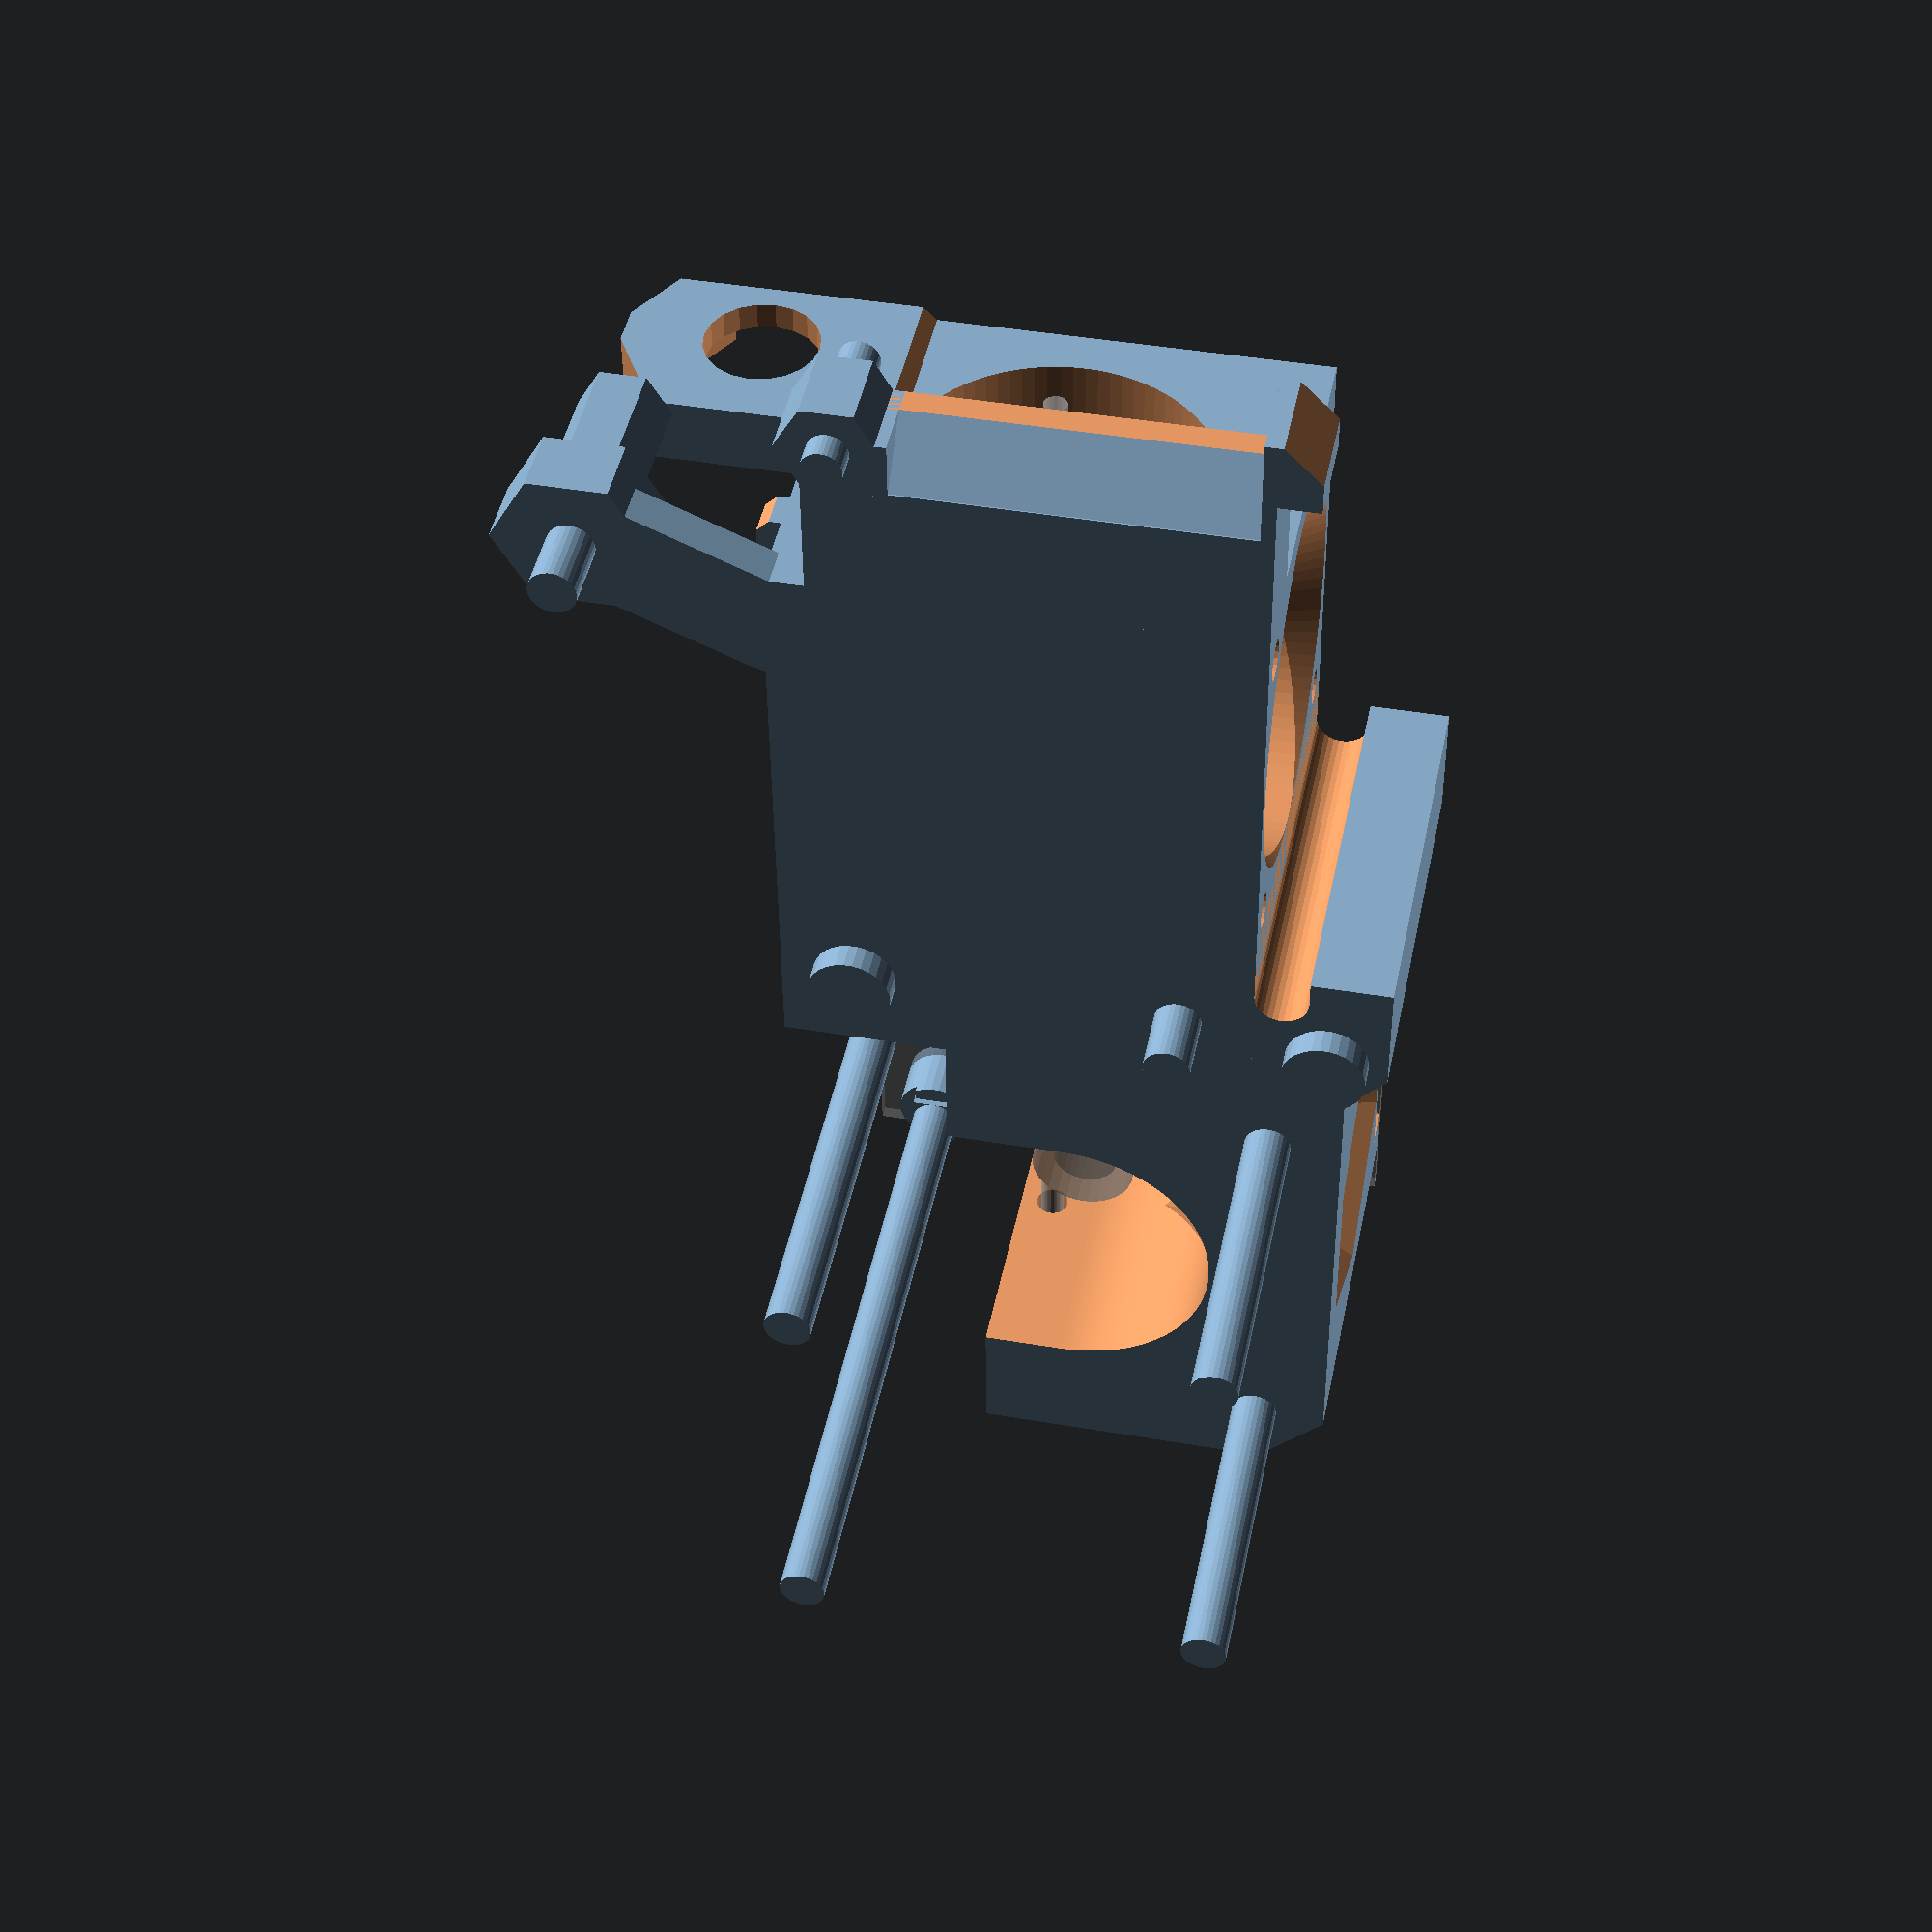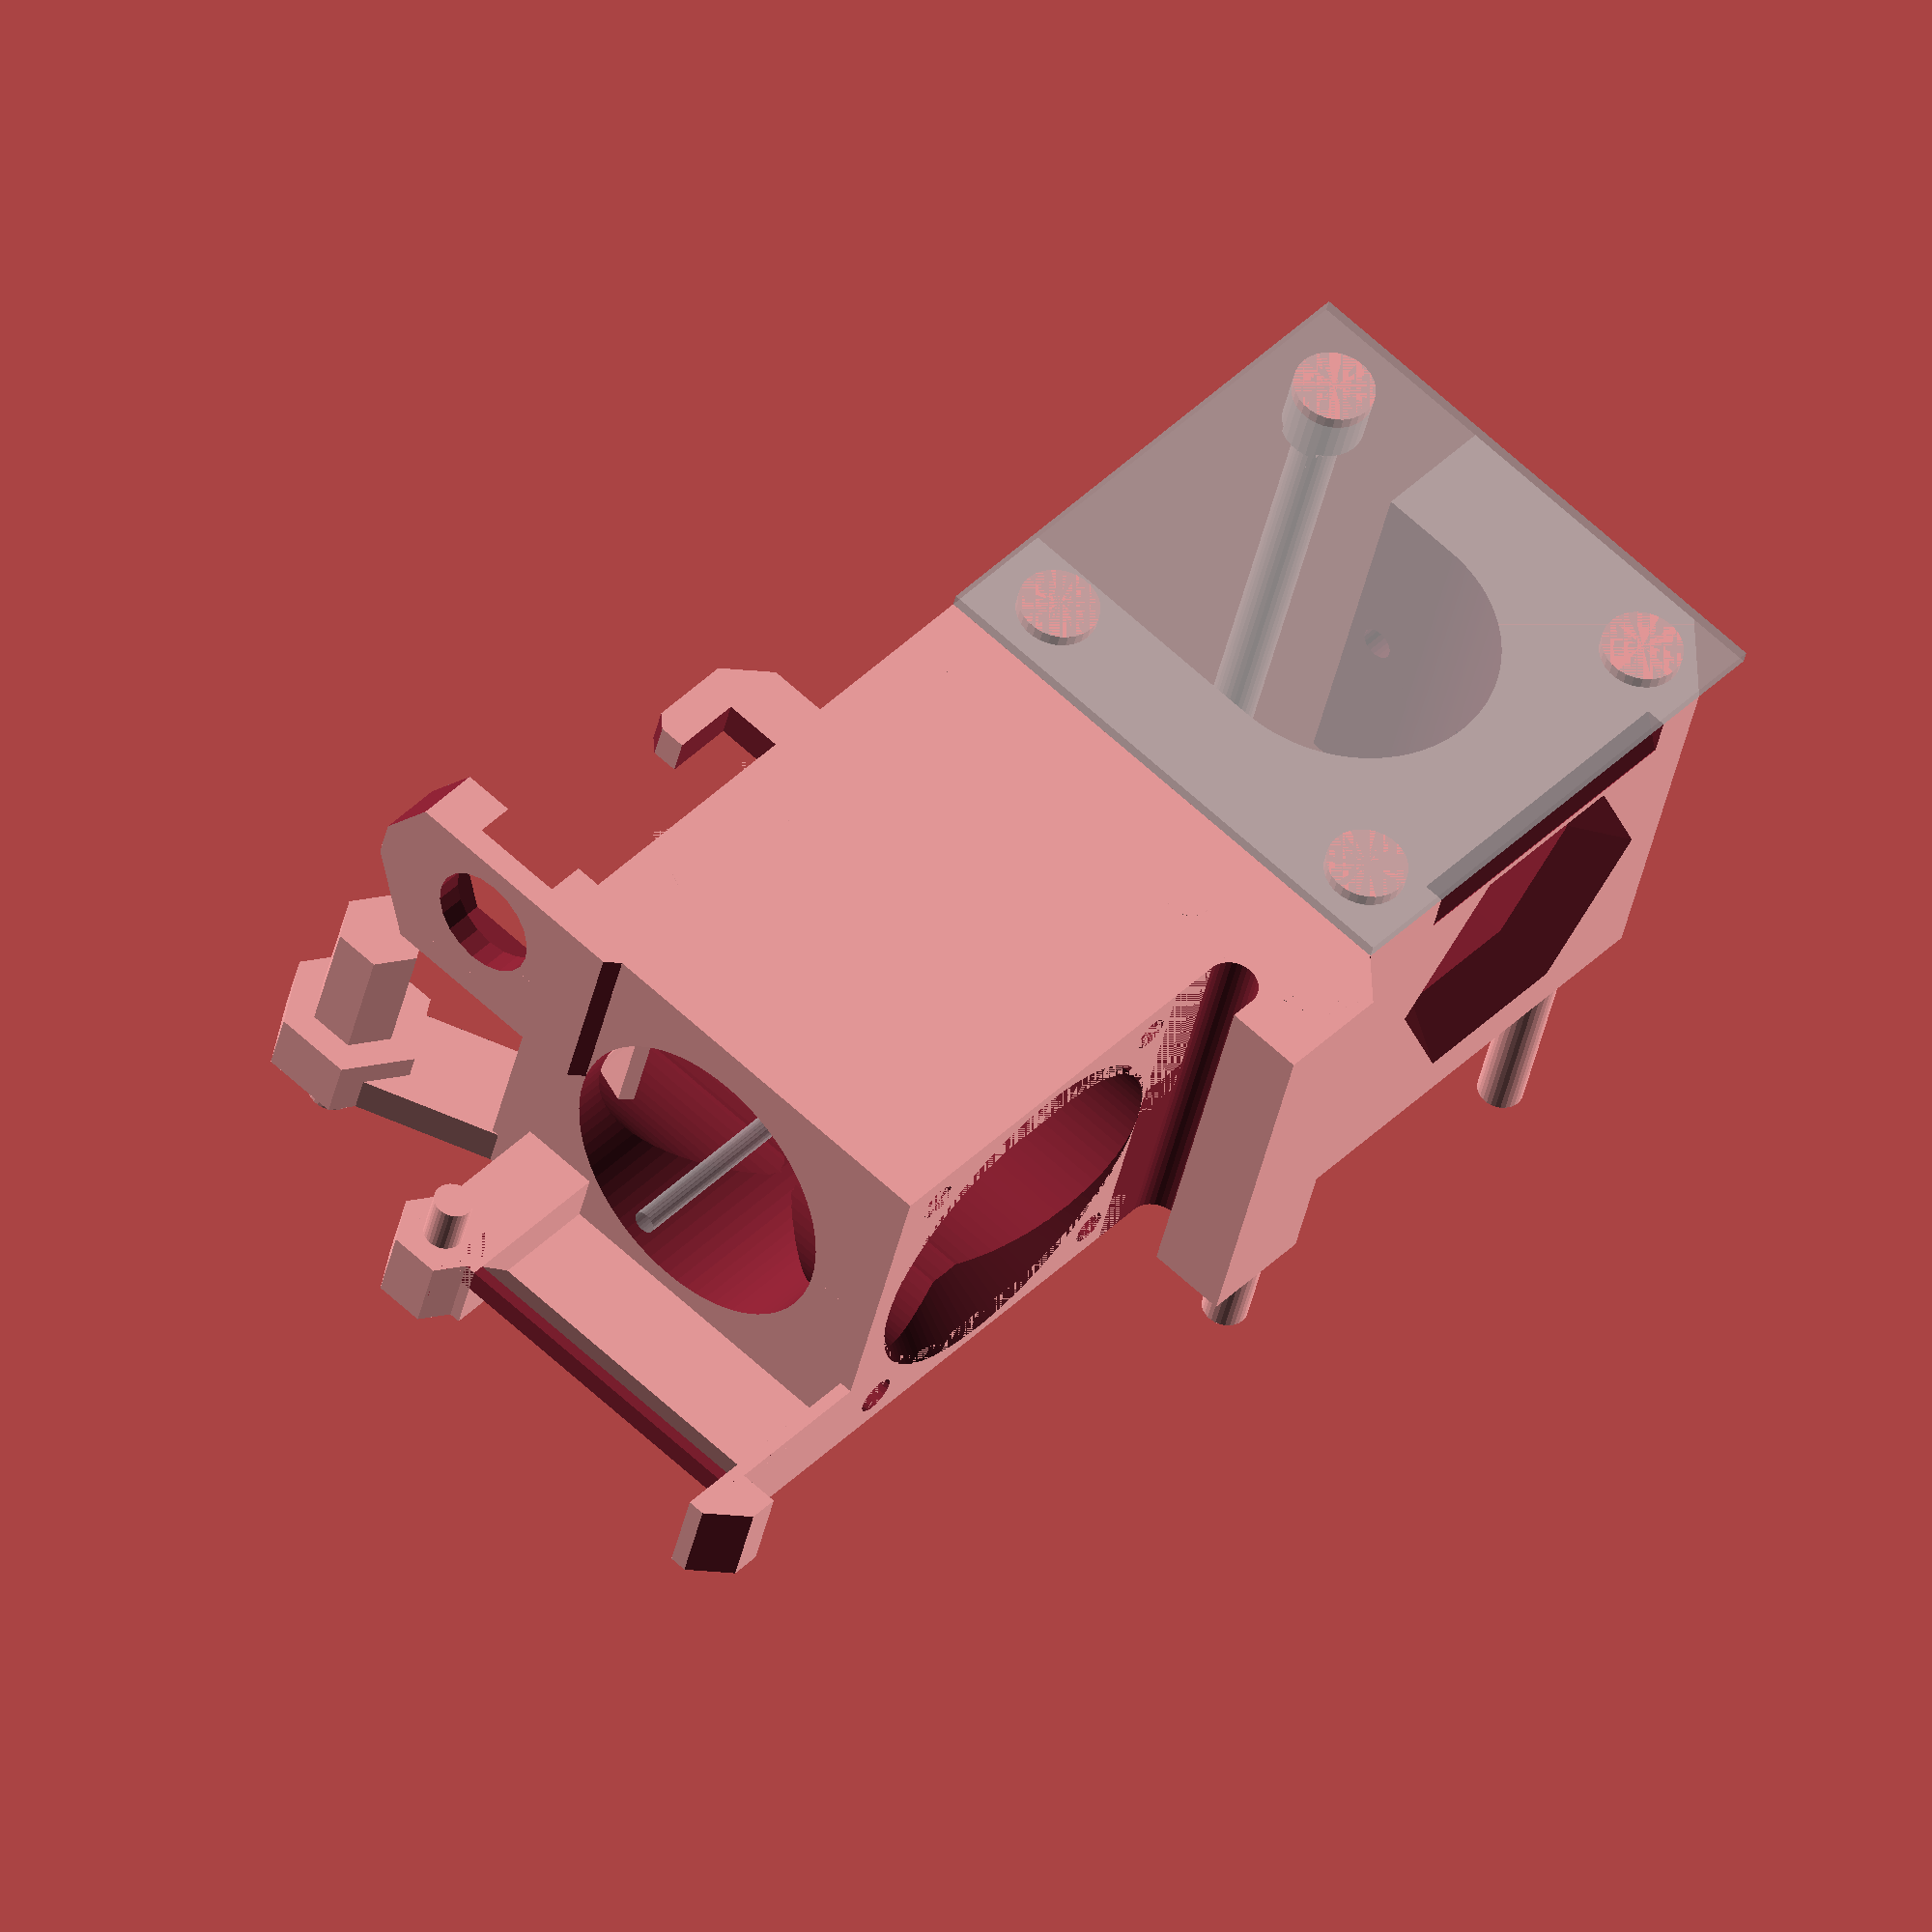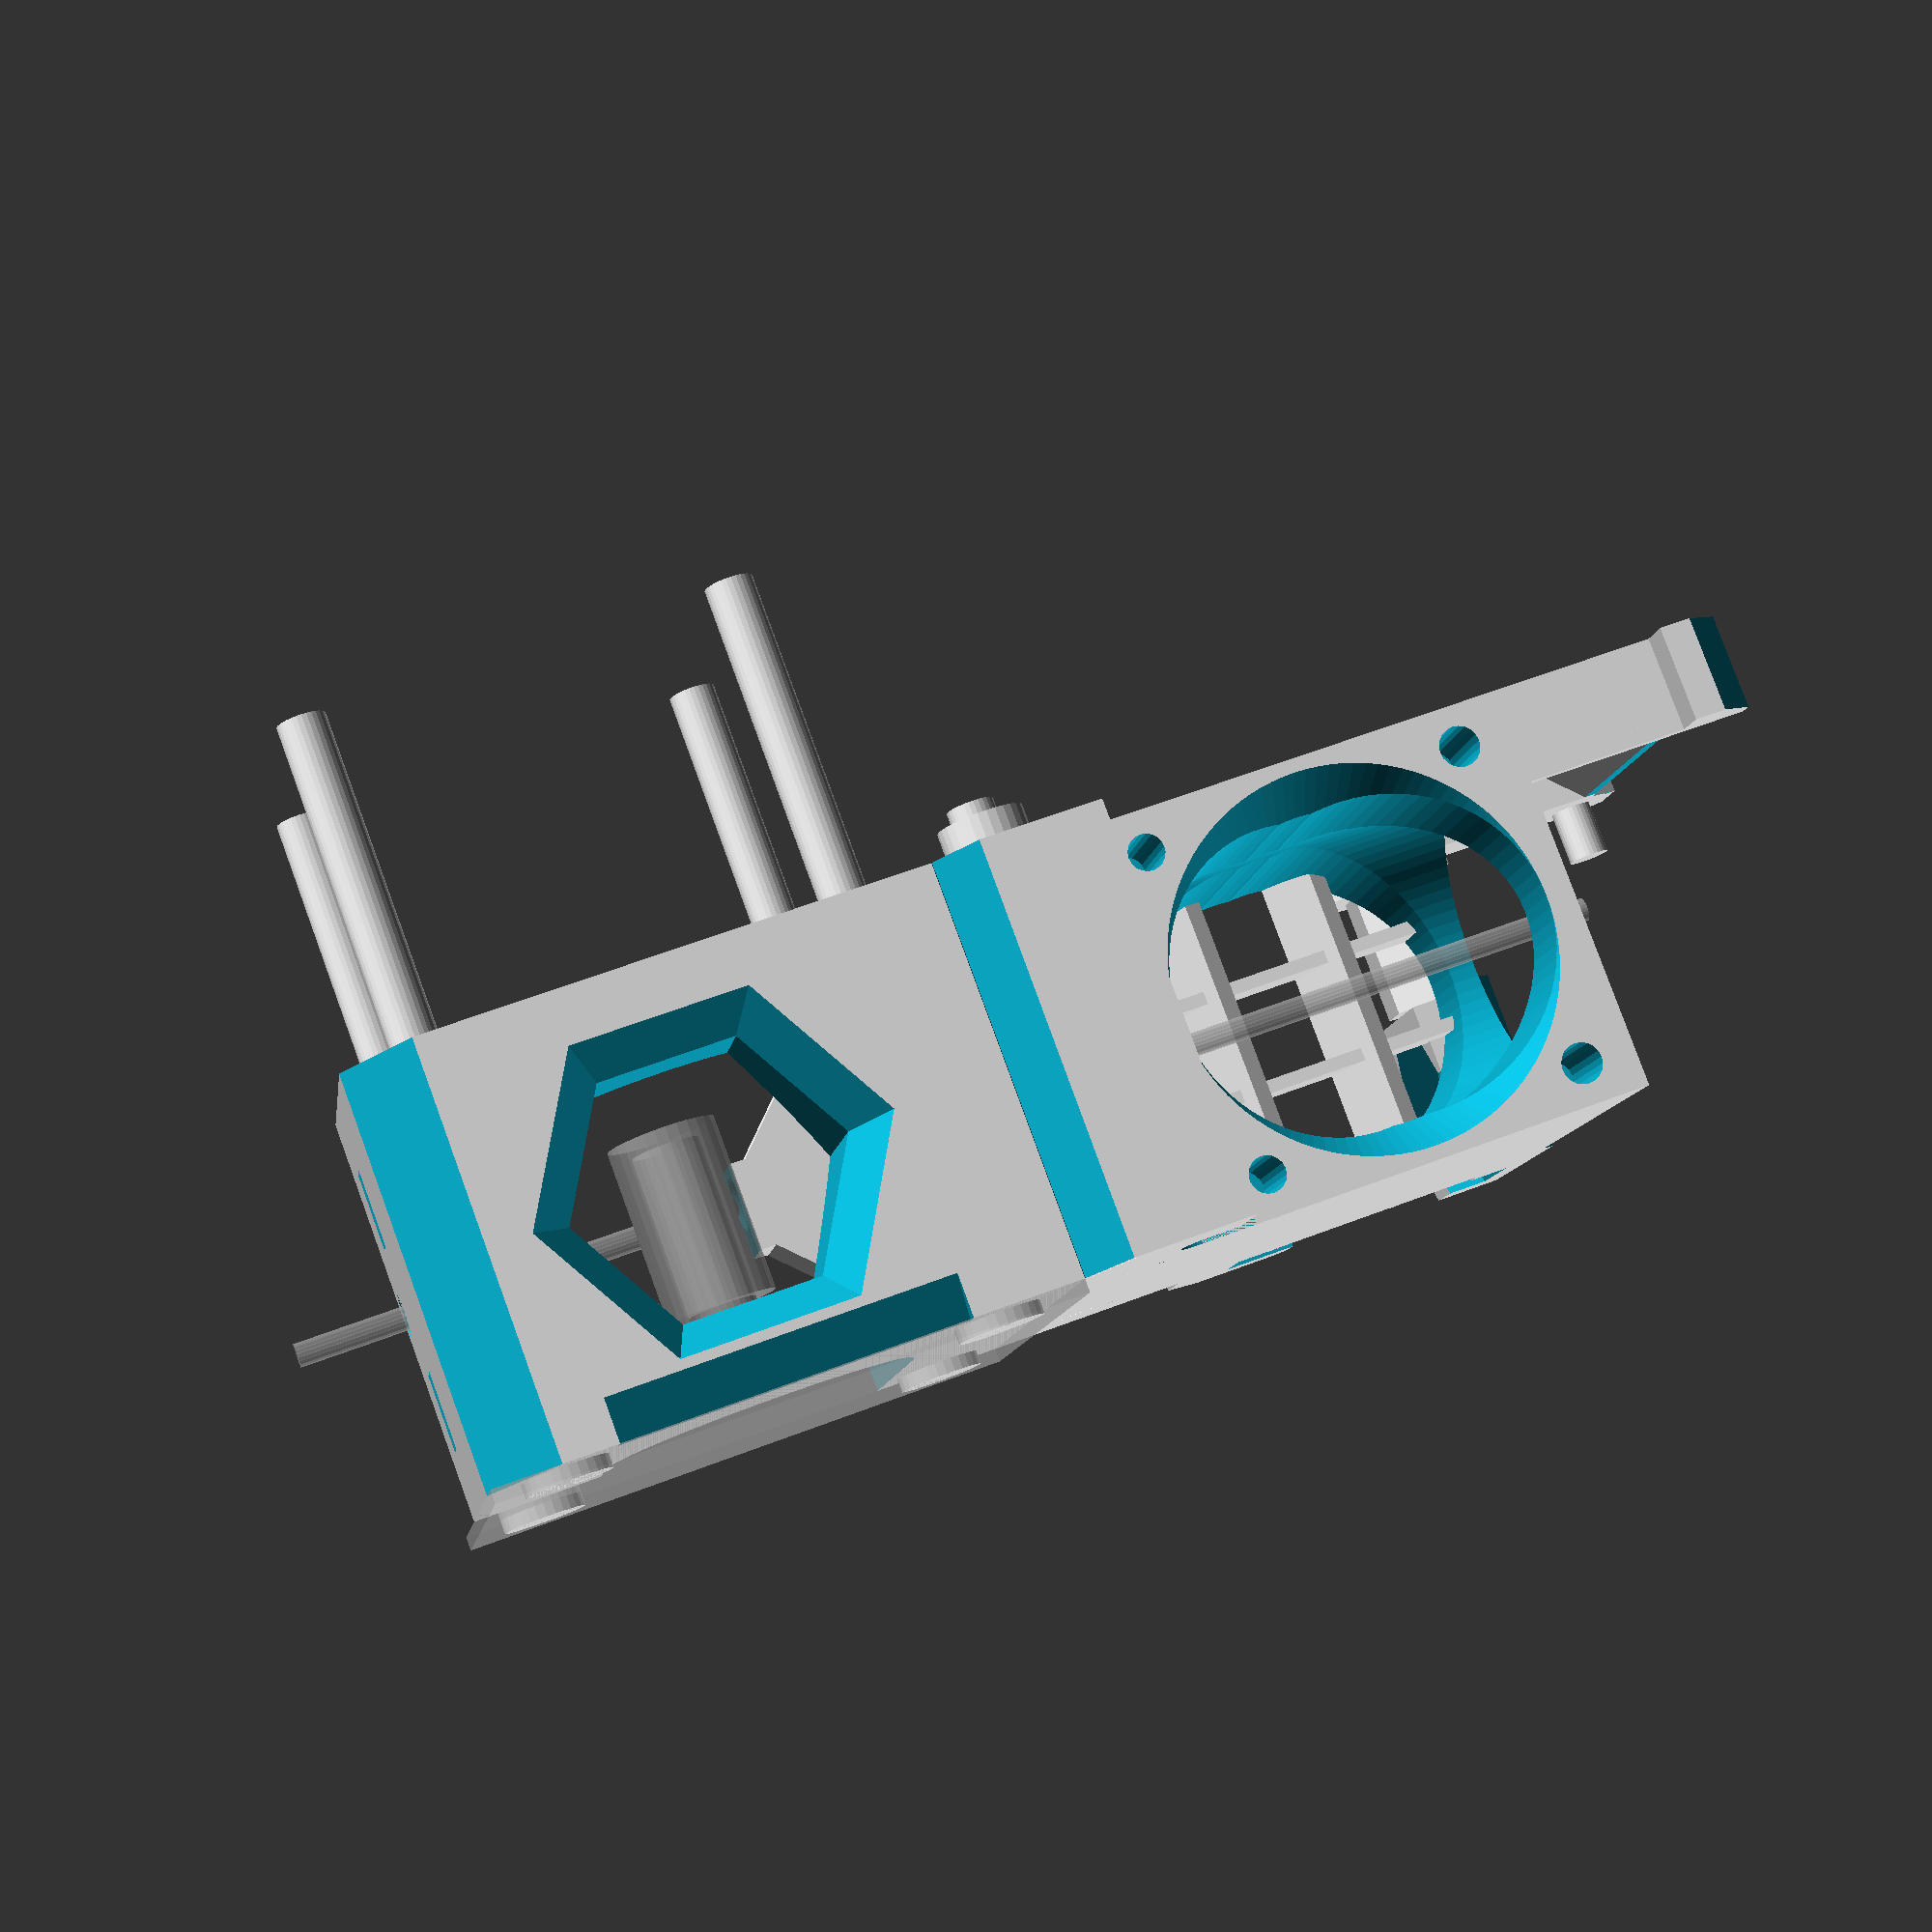
<openscad>
// PRUSA iteration3
// Extruder main
// GNU GPL v3
// Josef Průša <iam@josefprusa.cz> and contributors
// http://www.reprap.org/wiki/Prusa_Mendel
// http://prusamendel.org


module extruder_body() {
    union() {
        difference() {
            // Main
            union() {
                cube([35,44,15]);
                // P.I.N.D.A. Probe mount
                difference() {
                    translate([-15.5,40,0])cube([21.5,5,14]);
                    translate([9,41,-1]) rotate([0,0,45]) translate([0,-5,-0.1]) cube([10,12,20]);
                }
                translate([-7.5,15,0])cube([8,10.5,3]); // P.I.N.D.A. and Fan cable tray guide ;

                //fan nice look
                translate([35,0,0]) cube([10,12,15]);
            }

        // Fan nice look edge cut
        translate([+52.6,-3.49,0]) rotate([0,0,-45-180]) translate([0,-5,-0.1]) cube([10,10,20]);

        // P.I.N.D.A. Probe mount edge cut
        translate([-28.5,40,5]) rotate([0,30,0]) translate([0,-5,-0.1]) cube([10,12,20]);   // Top
        translate([-33,40,-5]) rotate([0,60,0]) translate([0,-5,-0.1]) cube([12,12,20]); // Bottom

        // P.I.N.D.A. probe mount hole
        translate([35/2,0,6]) {
            translate([-23,35,0])rotate([-90,0,0])cylinder(r=14/2, h=8, $fn=6);
            translate([-23,32.99,0])rotate([-90,0,0])cylinder(r=14/2, h=7, $fn=20);
            translate([-23,26,0])rotate([-90,0,0])cylinder(r=8.5/2, h=40, $fn=20);
        }

        // P.I.N.D.A. and Fan cable tray cut
        translate([-4.5,20,-1]) cube([4.499,3.5+5,5]);

        // P.I.N.D.A. and Fan cable tray edge cut
        translate([-10,22,-1])rotate([0,0,45]) cube([10,5,10]);
        translate([-13,16.5,-1])rotate([0,0,-45]) cube([10,5,10]);

        extruder_nozzle_cut();

        // larger groove for easy entry
        translate([35/2,0,15]) rotate([-90,0,0]) cylinder(r=7.13, h=20, $fn=120);

        // Extruder cables path
        translate([33+4,10,-1]) cylinder(r=2, h=17,$fn=30);
        translate([33+4,12,9]) cube([4,4,20], center=true);

        extruder_nozzle_cooling();
        }

        // Cooling grill
        difference() {
            union() {
                // Fins up
                translate([0,32,0]) rotate([0,0,25]) cube([6,1.4,15]);
                translate([0,22,0]) rotate([0,0,25]) cube([6,1.4,15]);

                // Structural support
                translate([0,13,11]) rotate([0,0,0]) cube([4,30,1]);
            }
            // Trim
            translate([-35,0,0])cube([35,43,15]);
        }
    }

    mirror([1,0,0]) {
        //  Filament visualisation
        %translate([-35/2,-50,15])rotate([-90,0,0])cylinder(r=1.75/2, h=100, $fn=20);

        // Motor visualisation
        translate([-42,-42,-1]) %cube([42,42,1]);
        translate([-21,-21,0])%cylinder(r=2.5, h=20, $fn=30);
        translate([-21,-21,8])%cylinder(r=4, h=13, $fn=30);

        // MOTOR
        difference() {
            union() {
                // base
                difference() {
                    translate([-42,-42,0]) cube([42,42,30]);

                    //main cut
                    translate([-21,-19.5-10-3,-1]) cube([42,23,32]);
                    translate([-15,-49.5,-1]) cube([42,23,32]);
                    translate([-51,-33,-1]) rotate([0,65,0]) cube([10,25,10]);
                    translate([-35/2+3+1.8+0.5,-41,2+3+2.5])cube([42,42,32]);

                    //base round cutout
                    translate([-21,-21,-2]) cylinder(r=11.5, h=33, $fn=200);

                    //filament hole
                    translate([-35/2,-42,15])rotate([-90,0,0])cylinder(r=2.5/2, h=20, $fn=20);
                    translate([-35/2,-42,15])rotate([-90,0,0])cylinder(r2=2.2/2,r1=3.6/2, h=1.5, $fn=20);
                }

                //filament guide
                translate([-35/2-3,-19,15-4])cube([6,10,6.5]);
                difference() {
                    union() {
                        translate([-35/2-3,-8.4+2+1.2,0.4]) rotate([45,0,0]) cube([6,15,15]);
                        translate([-35/2-3,-8.4+2+1.2,0.4+6.5]) rotate([45,0,0]) cube([6,15,15]);
                    }
                    translate([-35/2-4,-1,2]) cube([8,15,25]);
                }
            }

            // Filament ptfe guide cutout

            // PTFE secure ring slot
            translate([-35/2,-3.99,15])rotate([-90,0,0]) cylinder(r=7.5/2, h=5, $fn=50);    // Bottom hole
            translate([-35/2,-3.99,21])rotate([-90,0,0]) cylinder(r=7.5/2, h=5, $fn=50);    // Top hole
            translate([-35/2 - 7.5/2,-3.99,21])rotate([-90,0,0])cube([7.5,6,8]);            // Slot cut

            // PTFE tube slot
            translate([-35/2,-23,15])rotate([-90,0,0]) cylinder(r=4.3/2, h=25, $fn=50);     // Main hole
            translate([-35/2,-9,15])rotate([-60,0,0]) rotate([0,0,10])cylinder(r=4.3/2, h=25, $fn=50); // Top hole

            // Slot cut
            difference() {
                translate([-35/2,-8,14])rotate([-60,0,0]) rotate([0,0,30])cylinder(r=4.85/2, h=25, $fn=6);
                translate([-22,-20,5])cube([10,50,10]);
            }

            // drive pulley cutout
            translate([-21,-21,8])cylinder(r=4, h=13, $fn=80);
            // idler bearing cutout
            translate([-21+13,-21,8])cylinder(r=8.5, h=13, $fn=80);

            translate([-21,-27,8])cube([10,10,13]); // Trim


            // filament clean hole
            translate([-43,-21,15])rotate([90,0,90])cylinder(r=20/2, h=20, $fn=6);
            translate([-43,-21,15])rotate([90,0,90])cylinder(r1=27/2,r2=20/2, h=5, $fn=6);

            // round corners
            translate([-2.5,-42+2.5,0]) rotate([0,0,-45]) translate([0,-5,-0.1]) cube([10,10,10]);
            translate([-42+2.5,-42+2.5,0]) rotate([0,0,-45-90]) translate([0,-5,-0.1]) cube([10,10,33]);

            // idler nut traps Bottom
            translate([-23,-53.5,7.5-(5.5/2)-0.1])cube([2.5,20,5.7]); // Nut trap
            translate([-32,-36.5-2.2,7.5-1.5])cube([40,4,3]);          // Screw hole

            // idler nut traps Top
            translate([-23,-53.5,30-7.5-(5.5/2)-0.1])cube([2.5,20,5.7]); // Nut trap
            translate([-32,-36.5-2.2,30-7.5-1.5])cube([40,4,3]);          // Screw hole
        }
    }
}

module extruder_cover() {
    union() {
        difference() {
            // Main
            union() {
                translate([0,0,15]) cube([35,44,15]);

                translate([34,42,23]) cube([1,18,7]);
                translate([34,56,23]) cube([4,5,7]);
                //fan nice look
                translate([35,0,15]) cube([10,12,15]);
            }

            // Fan nice look edge cut
            translate([+52.6,-3.49,0]) rotate([0,0,-45-180]) translate([0,-5,-0.1]) cube([10,10,32]);
            translate([38,58.3,20]) rotate([0,0,45]) cube([5,5,15]);

            extruder_nozzle_cut();

            // Extruder cables path
            translate([33+4,10,-1]) cylinder(r=2, h=32,$fn=30);
            translate([33+4,12,22]) cube([4,4,20], center=true);

            extruder_nozzle_cooling();
        }

        // 5015 print fan mount pillar
        translate([6,33,27])rotate([0,0,67]) cube([8,24,3]);    // Connecting cube
        translate([35/2+12-42.75,6.5+38.5,25])cylinder(r=5.8, h=5, $fn=6); // Hexagon at the end

        // Print fan nozzle mount - right
        translate([5,61-5,24])cylinder(r=7.5/2, h=6, $fn=6);


        // Print colling airway
        translate([8,44,28])rotate([0,0,0]) cube([27,9,2]);
        difference() {
            translate([8,51.6,28.5])rotate([-45,0,0]) cube([27,7,2]);
            translate([7,57,20])rotate([0,0,0]) cube([29,7,12]);
            translate([7,53,22])rotate([0,0,0]) cube([29,7,2]);
        }

        translate([34,44,24])rotate([0,0,0]) cube([1,13,6]);
        translate([8-5,44,24])rotate([0,0,0]) cube([1+5,13,6]);

        // Cooling grill
        difference() {
            union() {
                // Fins up
                translate([0,32,15]) rotate([0,0,25]) cube([6,1.4,15]);
                translate([0,22,15]) rotate([0,0,25]) cube([6,1.4,15]);

                // Structural support
                translate([0,13,19]) rotate([0,0,0]) cube([4,30,1]);
            }

            // Trim
            translate([-35,0,0])cube([35,43,35]);
        }
    }
}

module extruder_mount_holes() {

    // Carriage mount right
    translate([35/2-12,6.5,-0.01])cylinder(r=1.75, h=5, $fn=30); // Bottom hole
    translate([35/2-12,6.5,-0.01])cylinder(r1=2.2, r2=1.75, h=0.5, $fn=30); // Bottom hole

    translate([35/2-12,6.5,6.5+0.2])cylinder(r=1.75, h=5, $fn=30); // Middle hole
    translate([35/2-12,6.5,12.5+0.2])cylinder(r=1.75, h=15, $fn=30); // Top hole
    translate([35/2-12,6.5,27])cylinder(r=3.1, h=5, $fn=30); // Head cut
    // bridged hole no clean
    intersection() {
        translate([35/2-12,6.5,26]) cube([3.3, 6.2,4], center=true);  // Screw hole
        translate([35/2-12,6.5,26.5]) cylinder(r=3.1, h=8, $fn=30); // Head cut
    }
    translate([35/2-12,6.5,27]) cube([3.5, 3.5, 2], center=true);  // Screw hole
    // bridged hole no clean END

    translate([35/2-12-6.5,6.25-2.85,10])rotate([0,0,0]) cube([9.5,6.2,2.5]); // Nut Trap top
    translate([35/2-12-1.7,6.25-2.85,10.5])rotate([0,0,0]) cube([3.4,6.2,2.5]);
    translate([35/2-12-1.7,6.5-2.85+1.1,11])rotate([0,0,0]) cube([3.4,3.4,2.5]);

    translate([35/2-12-6.5,6.25-2.85,4])rotate([0,0,0]) cube([9.5,6.2,2.5]); // Nut trap bottom
    translate([35/2-12-1.7,6.25-2.85,4.5])rotate([0,0,0]) cube([3.4,6.2,2.5]);
    translate([35/2-12-1.7,6.5-2.85+1.1,5])rotate([0,0,0]) cube([3.4,3.4,2.5]);

    translate([35/2-12-6.5+5,6.5-2.85-2.5,3])rotate([0,0,0]) cube([5,0.4,10.5]); // Nut Trap reinforcement
    translate([35/2-12-6.5+5,6.5-2.85+2.5+5,3])rotate([0,0,0]) cube([5,0.4,10.5]); // Nut Trap reinforcement

    // Carriage mount left
    translate([35/2+12+11,6.5-2,6.2])cylinder(r=1.7, h=20.8-0.2, $fn=30);    // Screw hole
    translate([35/2+12+11,6.5-2,-0.01])rotate([0,0,-15])cylinder(r=3.2, h=6, $fn=6);  // Nut trap

    intersection() {
        translate([35/2+12+11,6.5-2,5]) cube([3.4, 6.2,3], center=true);  // Screw hole
        translate([35/2+12+11,6.5-2,-0.01])rotate([0,0,-15])cylinder(r=3.2, h=8, $fn=6);  // Nut trap
    }
    translate([35/2+12+11,6.5-2,5.5]) cube([3.4, 3.4,3], center=true);  // Screw hole

    translate([35/2+12+11,6.5-2,-0.01])rotate([0,0,-15])cylinder(r2=3.2, r1=4, h=3, $fn=6);  // Nut trap
    translate([35/2+12+11,6.5-2,27])cylinder(r=3.1, h=5, $fn=30); // Head cut

    // bridged hole no clean
    intersection() {
        translate([35/2+12+11,6.5-2,26]) cube([3.3, 6.2,4], center=true);  // Screw hole
        translate([35/2+12+11,6.5-2,26.5]) cylinder(r=3.1, h=8, $fn=30); // Head cut
    }
    translate([35/2+12+11,6.5-2,27]) cube([3.5, 3.5,2], center=true);  // Screw hole
    // bridged hole no clean END

    // Fan nozzle mount hole
    translate([5,61-5,20])cylinder(r=3/2, h=12, $fn=30);

    // 5015 print fan top left mount hole
    translate([35/2+12,6.5,-0.01])cylinder(r=1.75, h=35, $fn=30); // Screw cut
    translate([35/2+12,6.5,11]) rotate([0,0,30])cylinder(r=3.2, h=17.01, $fn=6); // Nut Trap
    translate([35/2+12,6.5,14]) rotate([0,0,30])cylinder(r=3.5, h=11.01, $fn=6); // Nut easy entry cut

    // 5015 print fan bottom right mount hole
    translate([35/2+12-42.75,6.5+38.5,15])cylinder(r=1.75, h=20, $fn=30); // Screw cut
    translate([35/2+12-42.75,6.5+38.5,15]) cylinder(r=3.4, h=13.01, $fn=6); // Nut Trap

    // Motor mount holes
    translate([21,-21,0]) {

        // Top right
        translate([-15.5,-15.5,0]) {
            translate([0,0,4]) cylinder(r=1.75, h=50, $fn=30);  // Screw hole
            intersection() {
                translate([0,0,2]) cube([3.3, 6.2,4], center=true);  // Screw hole
                translate([0,0,-1]) cylinder(r=3.1, h=8, $fn=30); // Head cut
            }

            translate([0,0,2]) cube([3.5, 3.5,5], center=true);  // Screw hole
            translate([0,0,-1]) cylinder(r=3.1, h=4.5, $fn=30); // Head cut
        }

        // Bottom right
        translate([-15.5,15.5,0]) {
            translate([0,0,4]) cylinder(r=1.75, h=50, $fn=30);  // Screw hole
            intersection() {
                translate([0,0,2]) cube([3.3, 6.2,4], center=true);  // Screw hole
                translate([0,0,-1]) cylinder(r=3.1, h=8, $fn=30); // Head cut
            }
            translate([0,0,2]) cube([3.5, 3.5,5], center=true);  // Screw hole
            translate([0,0,-1]) cylinder(r=3.1, h=4.5, $fn=30); // Head cut
        }

        // Top left
        translate([15.5,-15.5,0]) {
            translate([0,0,4]) cylinder(r=1.75, h=50, $fn=30);  // Screw hole
            intersection() {
                translate([0,0,2]) cube([3.3, 6.2,4], center=true);  // Screw hole
                translate([0,0,-1]) cylinder(r=3.1, h=8, $fn=30); // Head cut
            }
            translate([0,0,2]) cube([3.5, 3.5,5], center=true);  // Screw hole
            translate([0,0,-1]) cylinder(r=3.1, h=4.5, $fn=30); // Head cut
        }

        // Bottom left
        translate([15.5,15.5,0]) {
            translate([0,0,4]) cylinder(r=1.75, h=50, $fn=30);  // Screw hole
            intersection(){
                translate([0,0,2]) cube([3.3, 6.2,4], center=true);  // Screw hole
                translate([0,0,-1]) cylinder(r=3.1, h=8, $fn=30); // Head cut
            }
            translate([0,0,2]) cube([3.5, 3.5,5], center=true);  // Screw hole
            translate([0,0,-1]) cylinder(r=3.1, h=4.5, $fn=30); // Head cut
        }
    }

    //selective infill spikes  EXT COVER
    rotate([90,0,90]) translate ([40,23,33])linear_extrude(height = 0.2) polygon( points=[[3,-7],[1.5,-2],[-1,2],[1,2],[3,6]] );
    rotate([90,0,90]) translate ([40,23,31])linear_extrude(height = 0.2) polygon( points=[[3,-7],[1.5,-2],[-1,2],[1,2],[3,6]] );
    rotate([90,0,90]) translate ([40,23,4])linear_extrude(height = 0.2) polygon( points=[[3,-7],[1.5,-2],[-1,2],[1,2],[3,6]] );
    rotate([90,0,90]) translate ([40,23,2])linear_extrude(height = 0.2) polygon( points=[[3,-7],[1.5,-2],[-1,2],[1,2],[3,6]] );

    //selective infill spikes  EXT BODY
    mirror([0,0,1]) rotate([90,0,90]) translate ([40,-7,34])linear_extrude(height = 0.2) polygon( points=[[3,-7],[1.5,-2],[-1,2],[1,2],[3,6]] );
    mirror([0,0,1]) rotate([90,0,90]) translate ([40,-7,32])linear_extrude(height = 0.2) polygon( points=[[3,-7],[1.5,-2],[-1,2],[1,2],[3,6]] );
    mirror([0,0,1]) rotate([90,0,90]) translate ([40,-7,30])linear_extrude(height = 0.2) polygon( points=[[3,-7],[1.5,-2],[-1,2],[1,2],[3,6]] );
}

module extruder_nozzle_cut() {

    //Nozzle cutout
    // Top
    translate([35/2,-0.001,15]) rotate([-90,0,0]) cylinder(r=8.13, h=3.7+0.5, $fn=120);
    // Groove
    translate([35/2,0,15]) rotate([-90,0,0]) cylinder(r=6.13, h=20, $fn=120);
    // Bottom
    translate([35/2,9.8,15]) rotate([-90,0,0]) cylinder(r=8.13, h=3.7, $fn=120);
    // Main body
    translate([35/2,13,15]) rotate([-90,0,0]) cylinder(r=11.53, h=33.001, $fn=80);
}

module extruder_nozzle_cooling() {

    // Nozzle cooling airway
    difference() {
        union() {
            translate([31.001,43-15,15])rotate([0,90,0])cylinder(r2=14, r1=11.5, h=4, $fn=100);
            translate([-1,43-15-2.5,15])rotate([0,90,0])cylinder(r=11.5, h=40, $fn=80);
            translate([-1,43-15,15])rotate([0,90,0])cylinder(r=11.5, h=40, $fn=80);
            translate([-1,43-15+2.5,15])rotate([0,90,0])cylinder(r=11.5, h=40, $fn=80);
        }
        translate([-10,40,0])cube([10,12,14]);
        translate([-9,40,8])cube([10,10,4]);
    }

    // Fan screws
    translate([35.001,40,3])rotate([0,-90,0])cylinder(r=1.5, h=8, $fn=20);
    translate([35.001,40-24,3])rotate([0,-90,0])cylinder(r=1.35, h=8, $fn=20);
    translate([35.001,40,30-3])rotate([0,-90,0])cylinder(r=1.5, h=8, $fn=20);
    translate([35.001,40-24,30-3])rotate([0,-90,0])cylinder(r=1.35, h=8, $fn=20);

}

// Final prototype assembly
extruder_body();
extruder_mount_holes();
extruder_cover();

</openscad>
<views>
elev=314.1 azim=359.4 roll=11.5 proj=p view=solid
elev=37.2 azim=138.2 roll=169.0 proj=o view=wireframe
elev=278.1 azim=261.6 roll=159.9 proj=p view=wireframe
</views>
